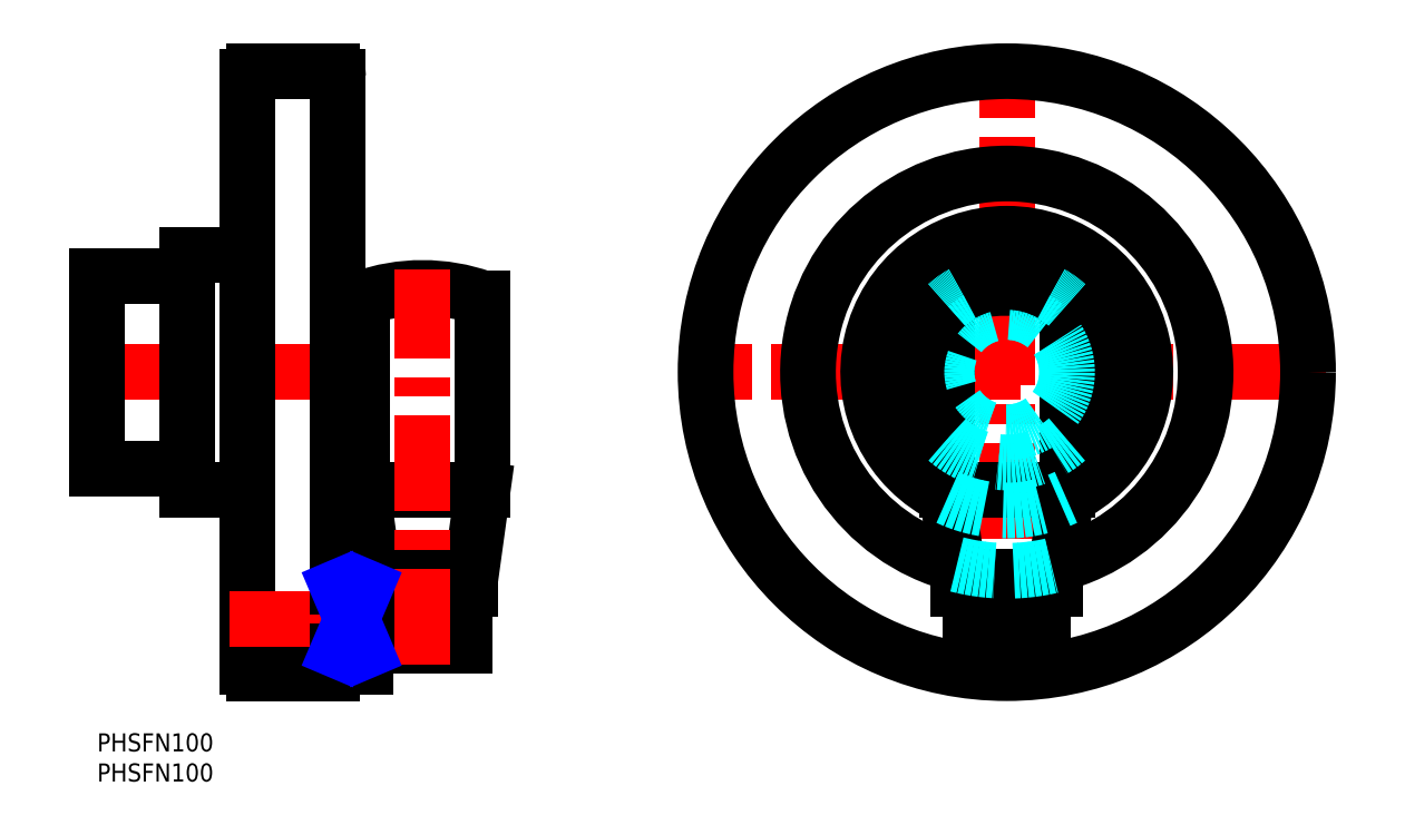
<metadata>
{"format":"dxf","ext":"dxf","renderer":"ezdxf+matplotlib","layout":"modelspace","background":"white","min_lineweight":24,"dpi":150}
</metadata>
<code>
0
SECTION
2
ENTITIES
0
INSERT
8
MSM_CONTINUOUS
2
*U12
10
0
20
0
30
0
0
INSERT
8
MSM_CONTINUOUS
2
*U13
10
0
20
0
30
0
0
LINE
8
MSM_CENTER
10
-3
20
60
30
0
11
43
21
60
31
0
0
LINE
8
MSM_CONTINUOUS
10
-7.1e-15
20
44
30
0
11
15
21
44
31
0
0
LINE
8
MSM_CONTINUOUS
10
-7.1e-15
20
76
30
0
11
-7.1e-15
21
44
31
0
0
LINE
8
MSM_CONTINUOUS
10
15
20
40.5
30
0
11
25
21
40.5
31
0
0
LINE
8
MSM_CONTINUOUS
10
15
20
40.5
30
0
11
15
21
79.5
31
0
0
LINE
8
MSM_CONTINUOUS
10
-7.1e-15
20
76
30
0
11
15
21
76
31
0
0
LINE
8
MSM_CONTINUOUS
10
15
20
79.5
30
0
11
25
21
79.5
31
0
0
LINE
8
MSM_CENTER
10
151
20
7
30
0
11
151
21
113
31
0
0
LINE
8
MSM_CENTER
10
204
20
60
30
0
11
98
21
60
31
0
0
CIRCLE
8
MSM_CONTINUOUS
10
151
20
60
30
0
40
50
0
LINE
8
MSM_CONTINUOUS
10
26
20
10
30
0
11
39
21
10
31
0
0
ARC
8
MSM_CONTINUOUS
10
39
20
11
30
0
40
1
50
270
51
4.28e-05
0
LINE
8
MSM_CONTINUOUS
10
40
20
11
30
0
11
40
21
109
31
0
0
ARC
8
MSM_CONTINUOUS
10
39
20
109
30
0
40
1
50
360
51
90
0
LINE
8
MSM_CONTINUOUS
10
39
20
110
30
0
11
26
21
110
31
0
0
ARC
8
MSM_CONTINUOUS
10
26
20
109
30
0
40
1
50
90
51
180
0
LINE
8
MSM_CONTINUOUS
10
25
20
109
30
0
11
25
21
11
31
0
0
ARC
8
MSM_CONTINUOUS
10
26
20
11
30
0
40
1
50
180
51
270
0
LINE
8
MSM_CENTER
10
159
20
19
30
0
11
143
21
19
31
0
0
ARC
8
MSM_CONTINUOUS
10
151
20
19
30
0
40
8
50
221.4
51
318.6
0
LINE
8
MSM_CONTINUOUS
10
157
20
13.71
30
0
11
157
21
24
31
0
0
LINE
8
MSM_CONTINUOUS
10
145
20
24
30
0
11
145
21
13.71
31
0
0
LINE
8
MSM_CONTINUOUS
10
149.1
20
24
30
0
11
149.1
21
14.5
31
0
0
LINE
8
MSM_CONTINUOUS
10
153.2
20
14.5
30
0
11
148.8
21
14.5
31
0
0
LINE
8
MSM_CONTINUOUS
10
152.9
20
14.5
30
0
11
152.9
21
24
31
0
0
LINE
8
MSM_CONTINUOUS
10
143
20
24
30
0
11
159
21
24
31
0
0
LINE
8
MSM_CONTINUOUS
10
159
20
24
30
0
11
159
21
26
31
0
0
LINE
8
MSM_CONTINUOUS
10
143
20
26
30
0
11
143
21
24
31
0
0
LINE
8
MSM_CONTINUOUS
10
143
20
26
30
0
11
159
21
26
31
0
0
LINE
8
MSM_CONTINUOUS
10
159
20
26
30
0
11
161
21
40.5
31
0
0
LINE
8
MSM_CONTINUOUS
10
141
20
40.5
30
0
11
143
21
26
31
0
0
LINE
8
MSM_CONTINUOUS
10
141
20
40.5
30
0
11
161
21
40.5
31
0
0
LINE
8
MSM_CONTINUOUS
10
161
20
40.5
30
0
11
161
21
72.28
31
0
0
LINE
8
MSM_CONTINUOUS
10
141
20
72.28
30
0
11
141
21
40.5
31
0
0
ARC
8
MSM_CONTINUOUS
10
151
20
44.1
30
0
40
29.9
50
70.46
51
109.5
0
LINE
8
MSM_CENTER
10
22
20
19
30
0
11
64
21
19
31
0
0
LINE
8
MSM_CONTINUOUS
10
61
20
14.5
30
0
11
61
21
23.5
31
0
0
LINE
8
MSM_CONTINUOUS
10
61
20
23.5
30
0
11
44.5
21
23.5
31
0
0
LINE
8
MSM_CONTINUOUS
10
44.5
20
14.5
30
0
11
61
21
14.5
31
0
0
LINE
8
MSM_CONTINUOUS
10
44.5
20
11
30
0
11
40
21
11
31
0
0
LINE
8
MSM_CONTINUOUS
10
44.5
20
13.71
30
0
11
40
21
13.71
31
0
0
LINE
8
MSM_CONTINUOUS
10
44.5
20
11
30
0
11
44.5
21
27
31
0
0
LINE
8
MSM_CONTINUOUS
10
44.5
20
24.29
30
0
11
40
21
24.29
31
0
0
LINE
8
MSM_CONTINUOUS
10
40
20
27
30
0
11
44.5
21
27
31
0
0
LINE
8
MSM_CONTINUOUS
10
49
20
23.5
30
0
11
49
21
24
31
0
0
LINE
8
MSM_CONTINUOUS
10
59
20
24
30
0
11
59
21
23.5
31
0
0
LINE
8
MSM_CONTINUOUS
10
49.38
20
24
30
0
11
49.38
21
23.5
31
0
0
LINE
8
MSM_CONTINUOUS
10
58.62
20
23.5
30
0
11
58.62
21
24
31
0
0
LINE
8
MSM_CONTINUOUS
10
46
20
24
30
0
11
46
21
26
31
0
0
LINE
8
MSM_CONTINUOUS
10
62
20
26
30
0
11
62
21
24
31
0
0
LINE
8
MSM_CONTINUOUS
10
62
20
24
30
0
11
46
21
24
31
0
0
LINE
8
MSM_CONTINUOUS
10
46
20
26
30
0
11
44
21
40.5
31
0
0
LINE
8
MSM_CONTINUOUS
10
64
20
40.5
30
0
11
62
21
26
31
0
0
LINE
8
MSM_CONTINUOUS
10
62
20
26
30
0
11
46
21
26
31
0
0
LINE
8
MSM_CONTINUOUS
10
44
20
40.5
30
0
11
44
21
72.28
31
0
0
LINE
8
MSM_CONTINUOUS
10
64
20
72.28
30
0
11
64
21
40.5
31
0
0
LINE
8
MSM_CONTINUOUS
10
64
20
40.5
30
0
11
44
21
40.5
31
0
0
ARC
8
MSM_CONTINUOUS
10
54
20
44.1
30
0
40
29.9
50
70.46
51
109.5
0
CIRCLE
8
MSM_CONTINUOUS
10
54
20
19
30
0
40
1.5
0
LINE
8
MSM_CENTER
10
54
20
11.5
30
0
11
54
21
77
31
0
0
LINE
8
MSM_NARROW
10
44.5
20
13.71
30
0
11
40
21
24.29
31
0
0
LINE
8
MSM_NARROW
10
44.5
20
24.29
30
0
11
40
21
13.71
31
0
0
ARC
8
MSM_CONTINUOUS
10
151
20
19
30
0
40
5
50
115.8
51
244.2
0
ARC
8
MSM_CONTINUOUS
10
151
20
19
30
0
40
5
50
295.8
51
64.16
0
LINE
8
MSM_CONTINUOUS
10
149.1
20
23.5
30
0
11
148.8
21
23.5
31
0
0
LINE
8
MSM_CONTINUOUS
10
153.2
20
23.5
30
0
11
152.9
21
23.5
31
0
0
ARC
8
MSM_CONTINUOUS
10
151
20
60
30
0
40
33
50
284.5
51
255.5
0
ARC
8
MSM_CONTINUOUS
10
151
20
60
30
0
40
23
50
295.3
51
244.7
0
ARC
8
MSM_CONTINUOUS
10
151
20
60
30
0
40
15
50
311.8
51
48.19
0
CIRCLE
8
MSM_DASHED
10
151
20
60
30
0
40
10
0
ARC
8
MSM_DASHED
10
151
20
60
30
0
40
15
50
228.2
51
311.8
0
ARC
8
MSM_CONTINUOUS
10
151
20
60
30
0
40
15
50
131.8
51
228.2
0
ARC
8
MSM_DASHED
10
151
20
60
30
0
40
15
50
48.19
51
60.75
0
ARC
8
MSM_DASHED
10
151
20
60
30
0
40
15
50
119.2
51
131.8
0
ARC
8
MSM_CONTINUOUS
10
151
20
60
30
0
40
15
50
60.75
51
119.2
0
ARC
8
MSM_DASHED
10
151
20
60
30
0
40
23
50
244.7
51
295.3
0
ARC
8
MSM_DASHED
10
151
20
60
30
0
40
33
50
255.5
51
284.5
0
ENDSEC
0
EOF

</code>
